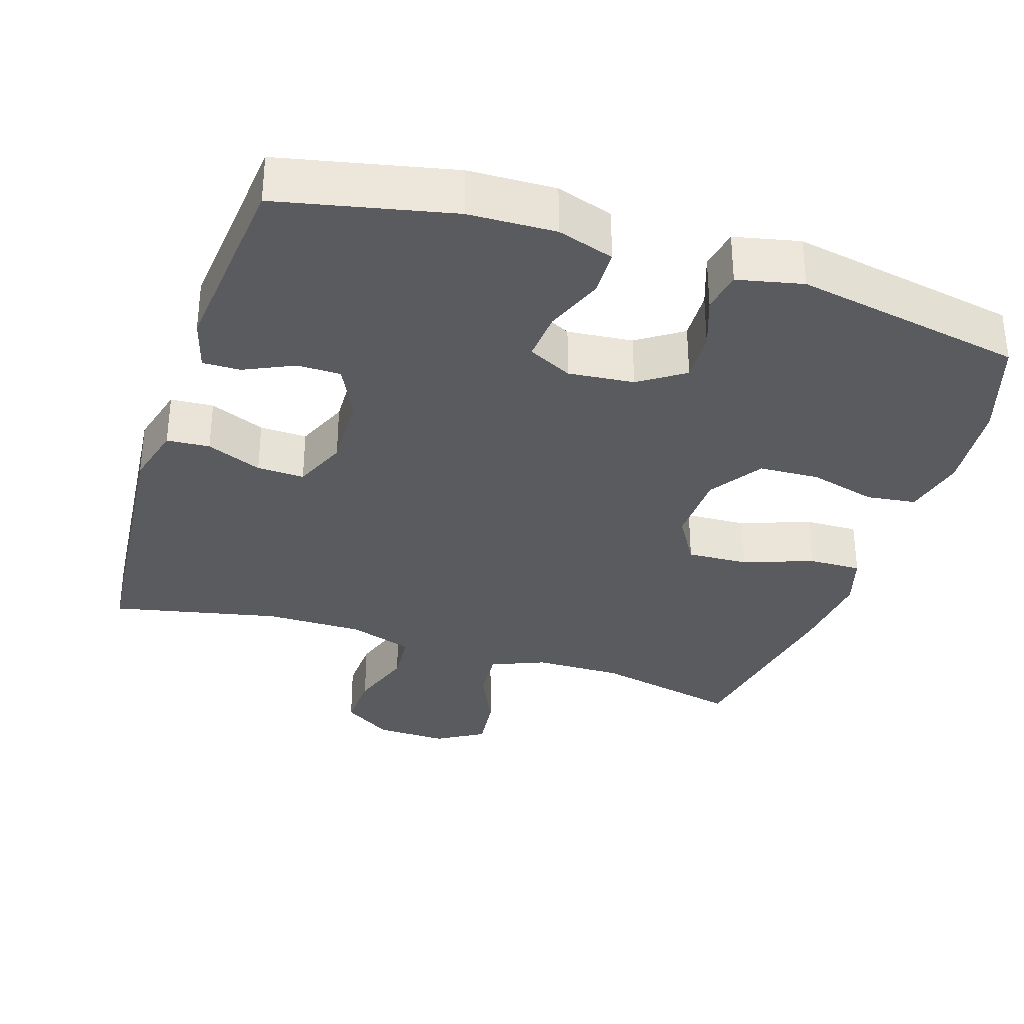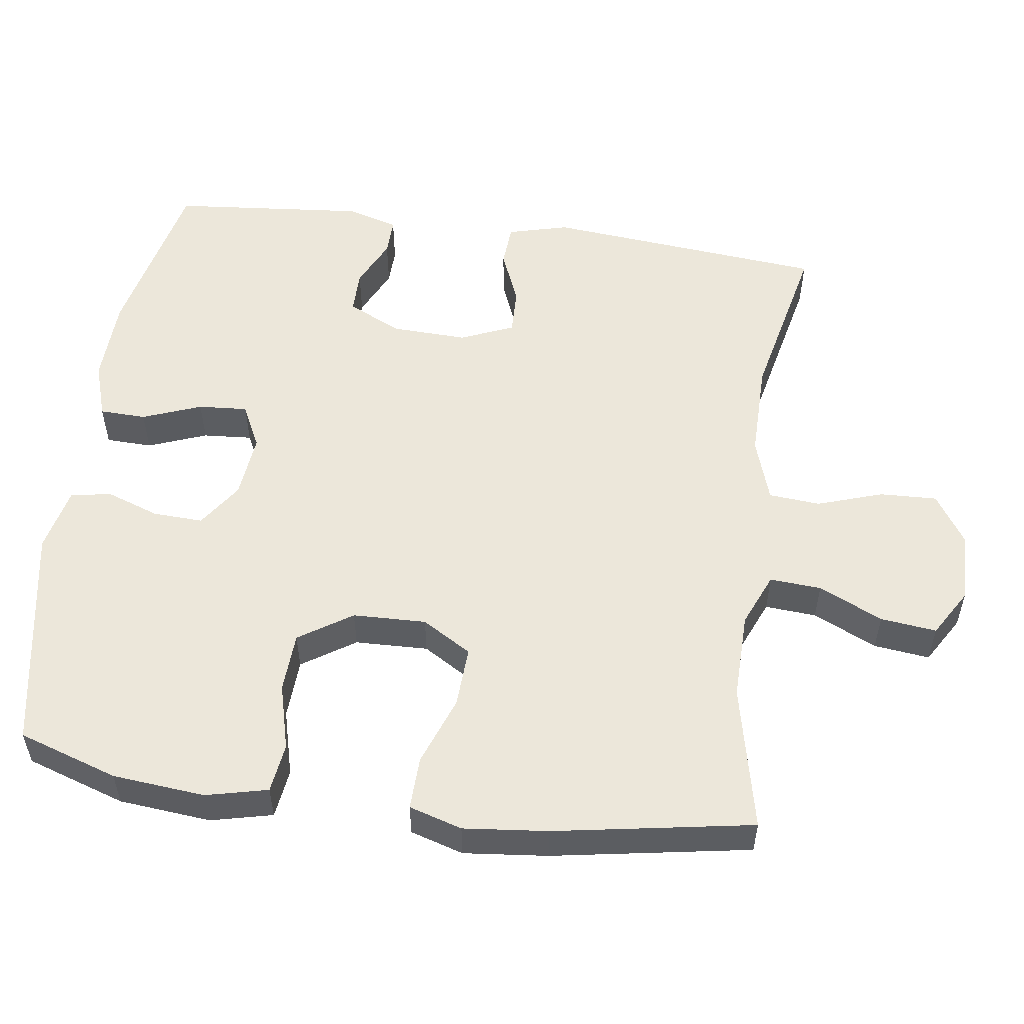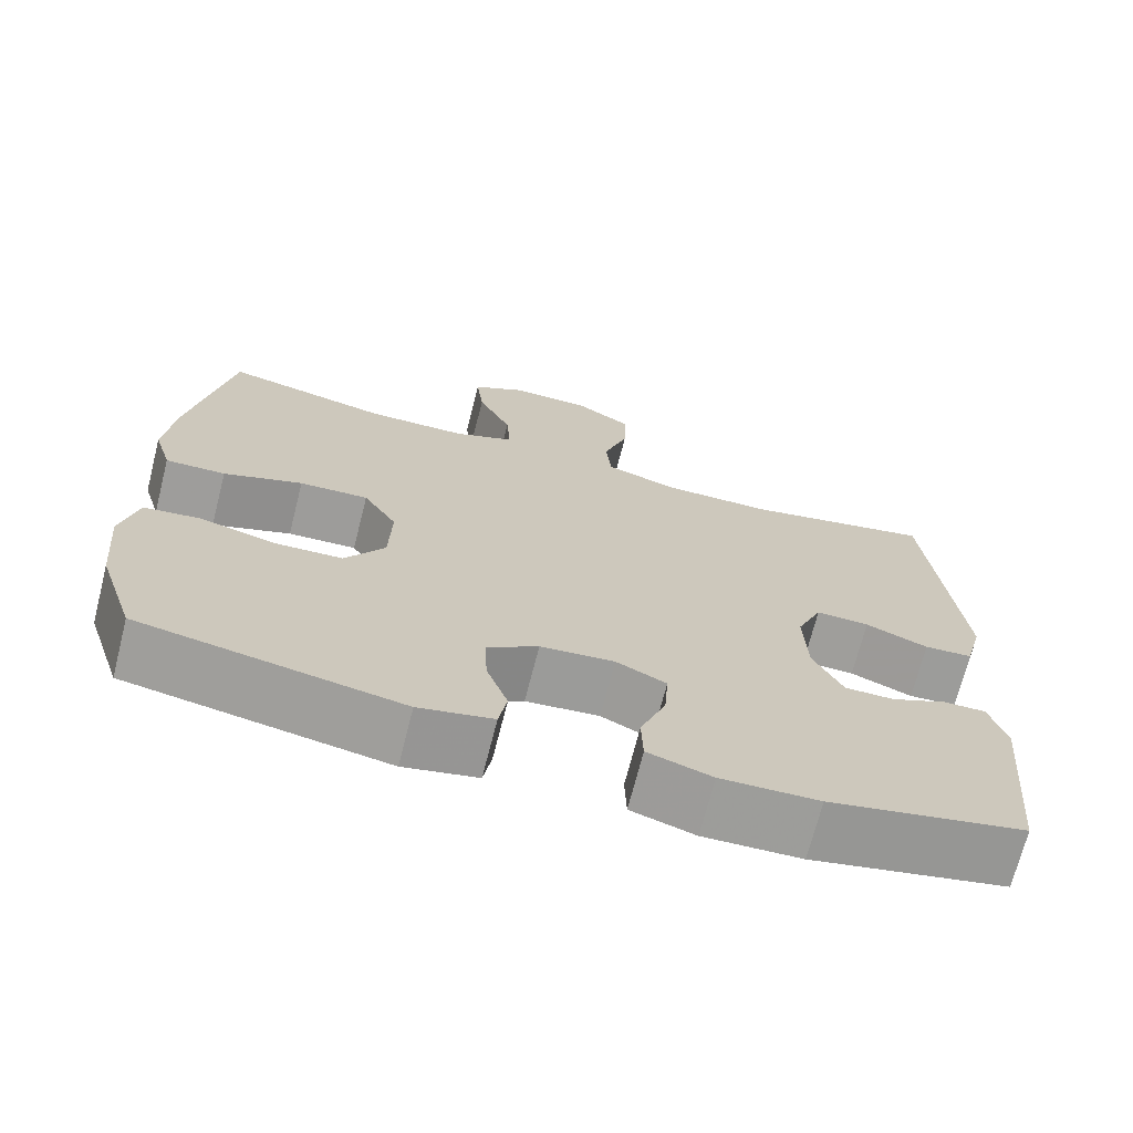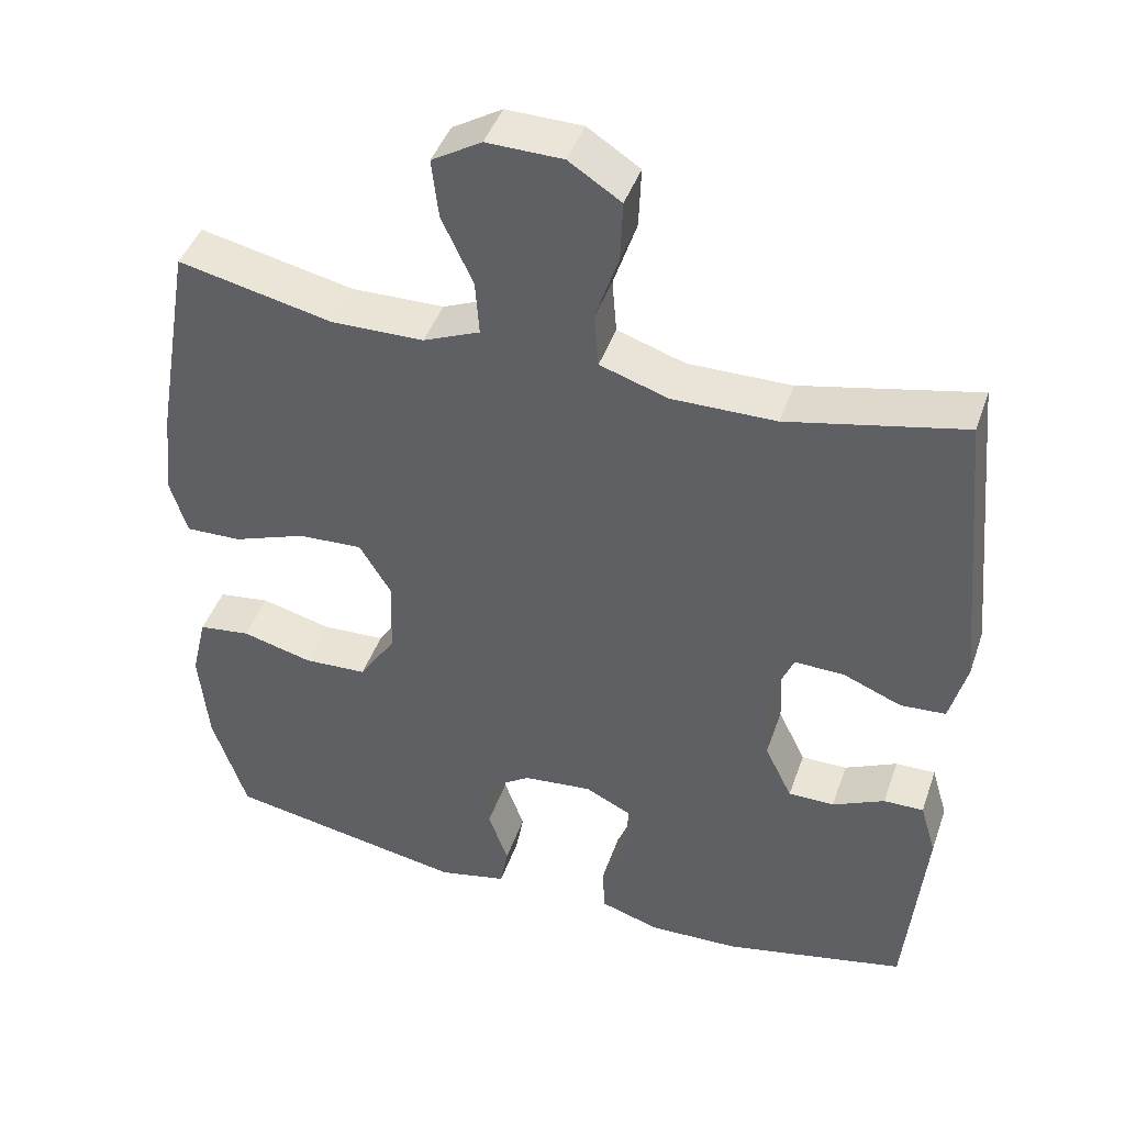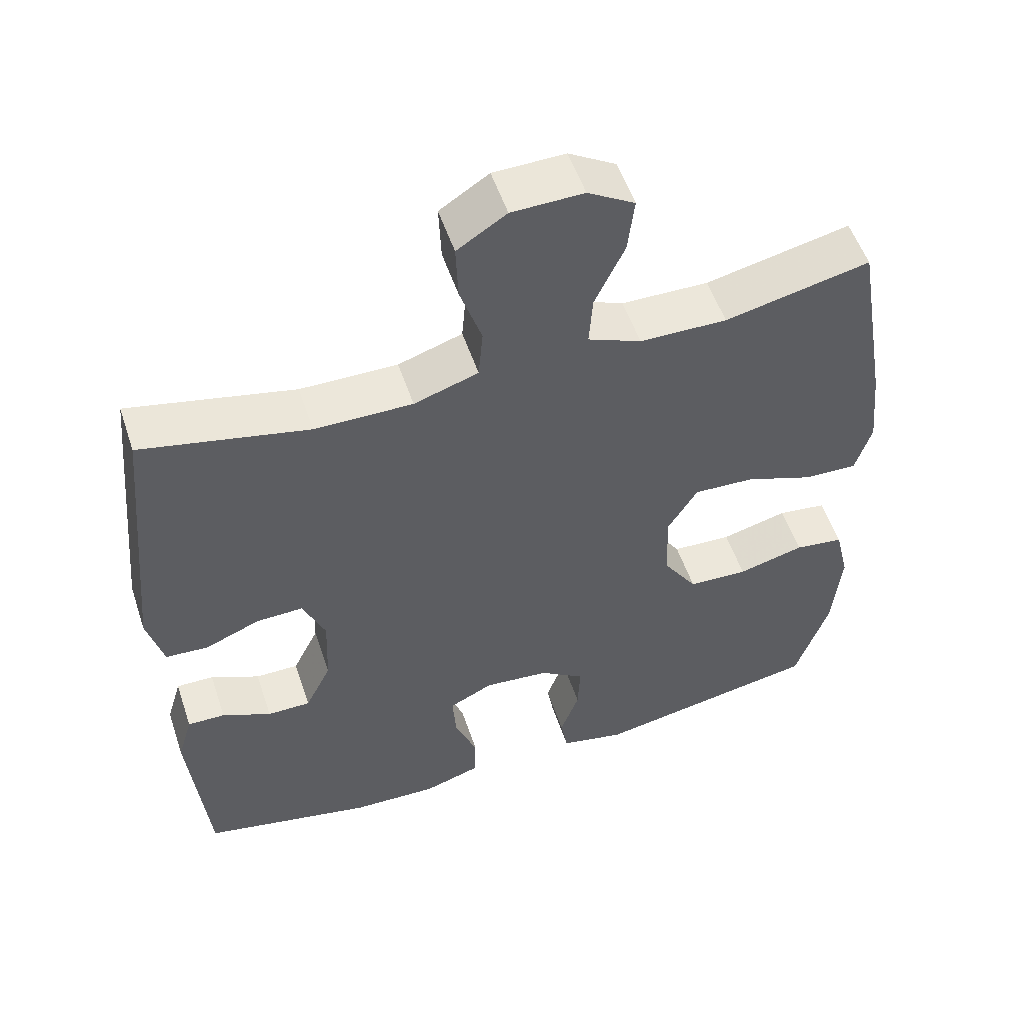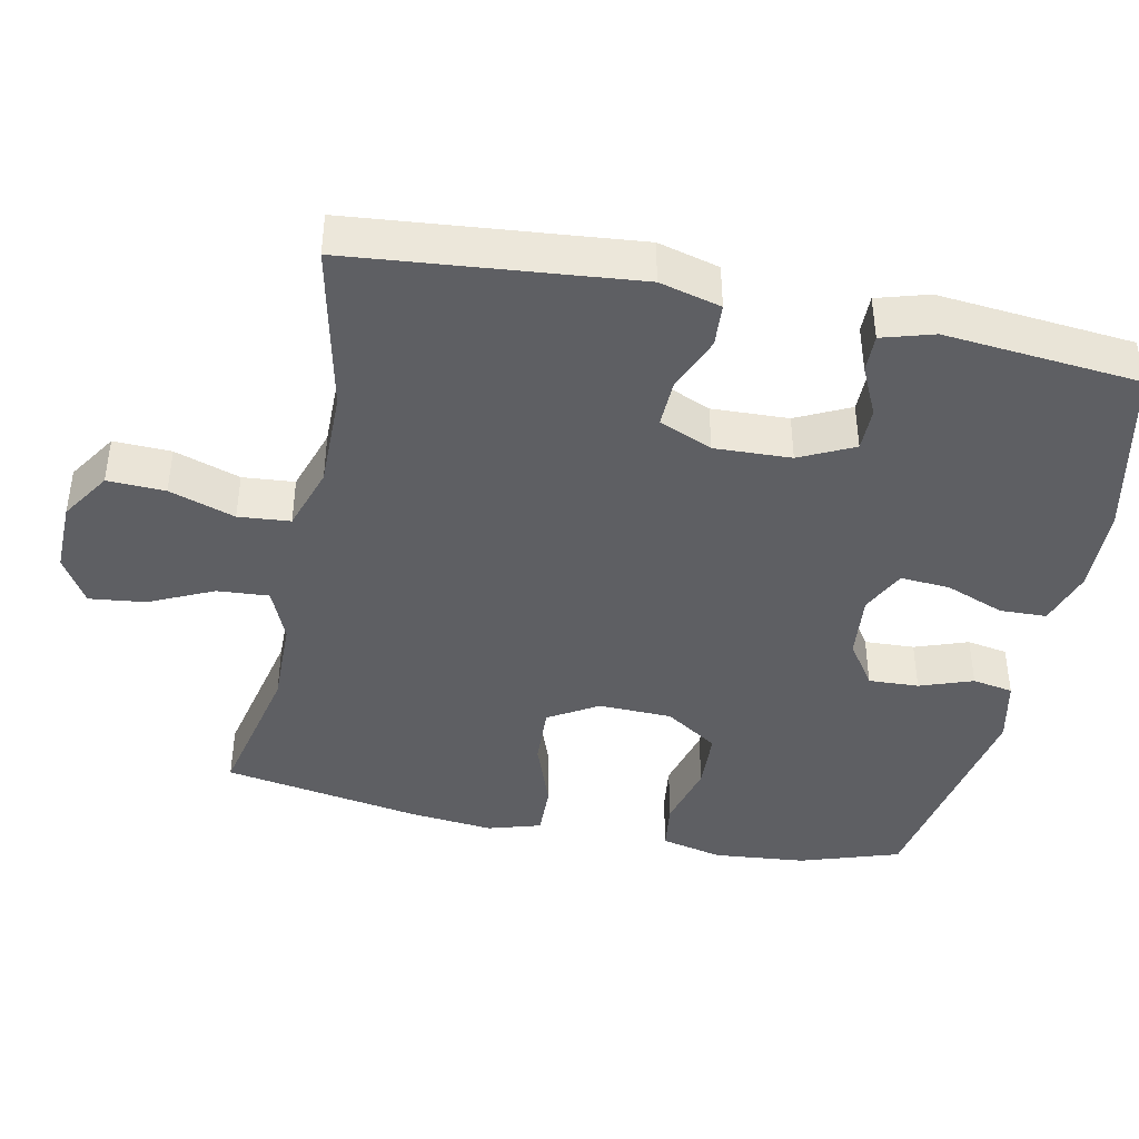
<metadata>
{"format":"obj","ext":"obj","renderer":"f3d","projection":"perspective","resolution":1024,"background":"white","views":[{"elev":-33.3,"azim":162.0,"up":"+Y"},{"elev":53.8,"azim":-82.1,"up":"+Y"},{"elev":-70.6,"azim":-14.3,"up":"+Z"},{"elev":43.6,"azim":18.6,"up":"+Z"},{"elev":53.8,"azim":161.6,"up":"+Z"},{"elev":-41.8,"azim":78.3,"up":"+Y"}]}
</metadata>
<code>
v -0.5 0.07 -0.5
v -0.545 0.07 -0.363
v -0.557 0.07 -0.236
v -0.537 0.07 -0.151
v -0.469 0.07 -0.142
v -0.377 0.07 -0.166
v -0.294 0.07 -0.162
v -0.246 0.07 -0.089
v -0.243 0.07 0.012
v -0.284 0.07 0.08
v -0.368 0.07 0.076
v -0.464 0.07 0.041
v -0.537 0.07 0.039
v -0.559 0.07 0.112
v -0.547 0.07 0.228
v -0.5 0.07 0.5
v -0.299 0.07 0.456
v -0.178 0.07 0.458
v -0.104 0.07 0.489
v -0.109 0.07 0.56
v -0.15 0.07 0.648
v -0.159 0.07 0.725
v -0.094 0.07 0.764
v 0.005 0.07 0.762
v 0.073 0.07 0.718
v 0.07 0.07 0.639
v 0.04 0.07 0.549
v 0.046 0.07 0.478
v 0.135 0.07 0.449
v 0.27 0.07 0.45
v 0.5 0.07 0.5
v 0.537 0.07 0.113
v 0.515 0.07 0.029
v 0.456 0.07 0.025
v 0.38 0.07 0.056
v 0.315 0.07 0.058
v 0.284 0.07 -0.015
v 0.288 0.07 -0.12
v 0.324 0.07 -0.194
v 0.384 0.07 -0.194
v 0.452 0.07 -0.162
v 0.504 0.07 -0.161
v 0.525 0.07 -0.232
v 0.5 0.07 -0.5
v 0.262 0.07 -0.552
v 0.143 0.07 -0.556
v 0.065 0.07 -0.531
v 0.063 0.07 -0.467
v 0.094 0.07 -0.386
v 0.099 0.07 -0.318
v 0.038 0.07 -0.288
v -0.052 0.07 -0.297
v -0.114 0.07 -0.339
v -0.111 0.07 -0.408
v -0.085 0.07 -0.481
v -0.095 0.07 -0.537
v -0.185 0.07 -0.557
v -0.5 0 -0.5
v -0.545 0 -0.363
v -0.557 0 -0.236
v -0.537 0 -0.151
v -0.469 0 -0.142
v -0.377 0 -0.166
v -0.294 0 -0.162
v -0.246 0 -0.089
v -0.243 0 0.012
v -0.284 0 0.08
v -0.368 0 0.076
v -0.464 0 0.041
v -0.537 0 0.039
v -0.559 0 0.112
v -0.547 0 0.228
v -0.5 0 0.5
v -0.299 0 0.456
v -0.178 0 0.458
v -0.104 0 0.489
v -0.109 0 0.56
v -0.15 0 0.648
v -0.159 0 0.725
v -0.094 0 0.764
v 0.005 0 0.762
v 0.073 0 0.718
v 0.07 0 0.639
v 0.04 0 0.549
v 0.046 0 0.478
v 0.135 0 0.449
v 0.27 0 0.45
v 0.5 0 0.5
v 0.537 0 0.113
v 0.515 0 0.029
v 0.456 0 0.025
v 0.38 0 0.056
v 0.315 0 0.058
v 0.284 0 -0.015
v 0.288 0 -0.12
v 0.324 0 -0.194
v 0.384 0 -0.194
v 0.452 0 -0.162
v 0.504 0 -0.161
v 0.525 0 -0.232
v 0.5 0 -0.5
v 0.262 0 -0.552
v 0.143 0 -0.556
v 0.065 0 -0.531
v 0.063 0 -0.467
v 0.094 0 -0.386
v 0.099 0 -0.318
v 0.038 0 -0.288
v -0.052 0 -0.297
v -0.114 0 -0.339
v -0.111 0 -0.408
v -0.085 0 -0.481
v -0.095 0 -0.537
v -0.185 0 -0.557
f 4 5 6
f 3 4 6
f 2 3 6
f 1 2 6
f 57 1 6
f 56 57 6
f 55 56 6
f 54 55 6
f 53 54 6 7
f 52 53 7 8
f 51 52 8 9
f 50 51 9 10
f 47 48 49
f 46 47 49
f 45 46 49
f 44 45 49
f 43 44 49
f 42 43 49
f 41 42 49
f 40 41 49
f 39 40 49 50
f 38 39 50 10
f 33 34 35
f 32 33 35
f 31 32 35
f 30 31 35
f 29 30 35 36
f 28 29 36 37
f 25 26 27
f 24 25 27
f 23 24 27
f 22 23 27
f 21 22 27
f 20 21 27
f 19 20 27 28
f 37 38 10
f 28 37 10
f 19 28 10
f 18 19 10
f 15 16 17
f 14 15 17
f 13 14 17
f 12 13 17
f 11 12 17
f 10 11 17 18
f 63 62 61
f 63 61 60
f 63 60 59
f 63 59 58
f 63 58 114
f 63 114 113
f 63 113 112
f 63 112 111
f 64 63 111 110
f 65 64 110 109
f 66 65 109 108
f 67 66 108 107
f 106 105 104
f 106 104 103
f 106 103 102
f 106 102 101
f 106 101 100
f 106 100 99
f 106 99 98
f 106 98 97
f 107 106 97 96
f 67 107 96 95
f 92 91 90
f 92 90 89
f 92 89 88
f 92 88 87
f 93 92 87 86
f 94 93 86 85
f 84 83 82
f 84 82 81
f 84 81 80
f 84 80 79
f 84 79 78
f 84 78 77
f 85 84 77 76
f 67 95 94
f 67 94 85
f 67 85 76
f 67 76 75
f 74 73 72
f 74 72 71
f 74 71 70
f 74 70 69
f 74 69 68
f 75 74 68 67
f 1 58 59 2
f 2 59 60 3
f 3 60 61 4
f 4 61 62 5
f 5 62 63 6
f 6 63 64 7
f 7 64 65 8
f 8 65 66 9
f 9 66 67 10
f 10 67 68 11
f 11 68 69 12
f 12 69 70 13
f 13 70 71 14
f 14 71 72 15
f 15 72 73 16
f 16 73 74 17
f 17 74 75 18
f 18 75 76 19
f 19 76 77 20
f 20 77 78 21
f 21 78 79 22
f 22 79 80 23
f 23 80 81 24
f 24 81 82 25
f 25 82 83 26
f 26 83 84 27
f 27 84 85 28
f 28 85 86 29
f 29 86 87 30
f 30 87 88 31
f 31 88 89 32
f 32 89 90 33
f 33 90 91 34
f 34 91 92 35
f 35 92 93 36
f 36 93 94 37
f 37 94 95 38
f 38 95 96 39
f 39 96 97 40
f 40 97 98 41
f 41 98 99 42
f 42 99 100 43
f 43 100 101 44
f 44 101 102 45
f 45 102 103 46
f 46 103 104 47
f 47 104 105 48
f 48 105 106 49
f 49 106 107 50
f 50 107 108 51
f 51 108 109 52
f 52 109 110 53
f 53 110 111 54
f 54 111 112 55
f 55 112 113 56
f 56 113 114 57
f 57 114 58 1

</code>
